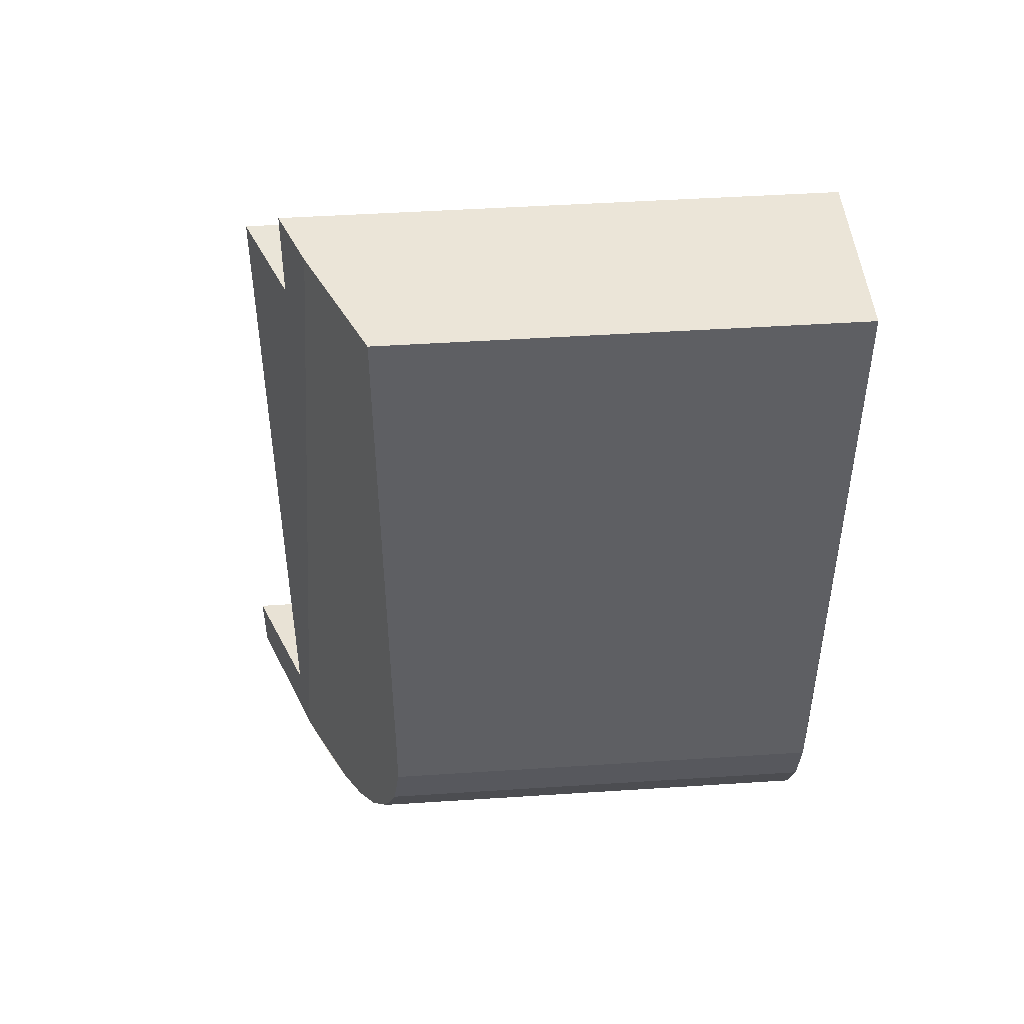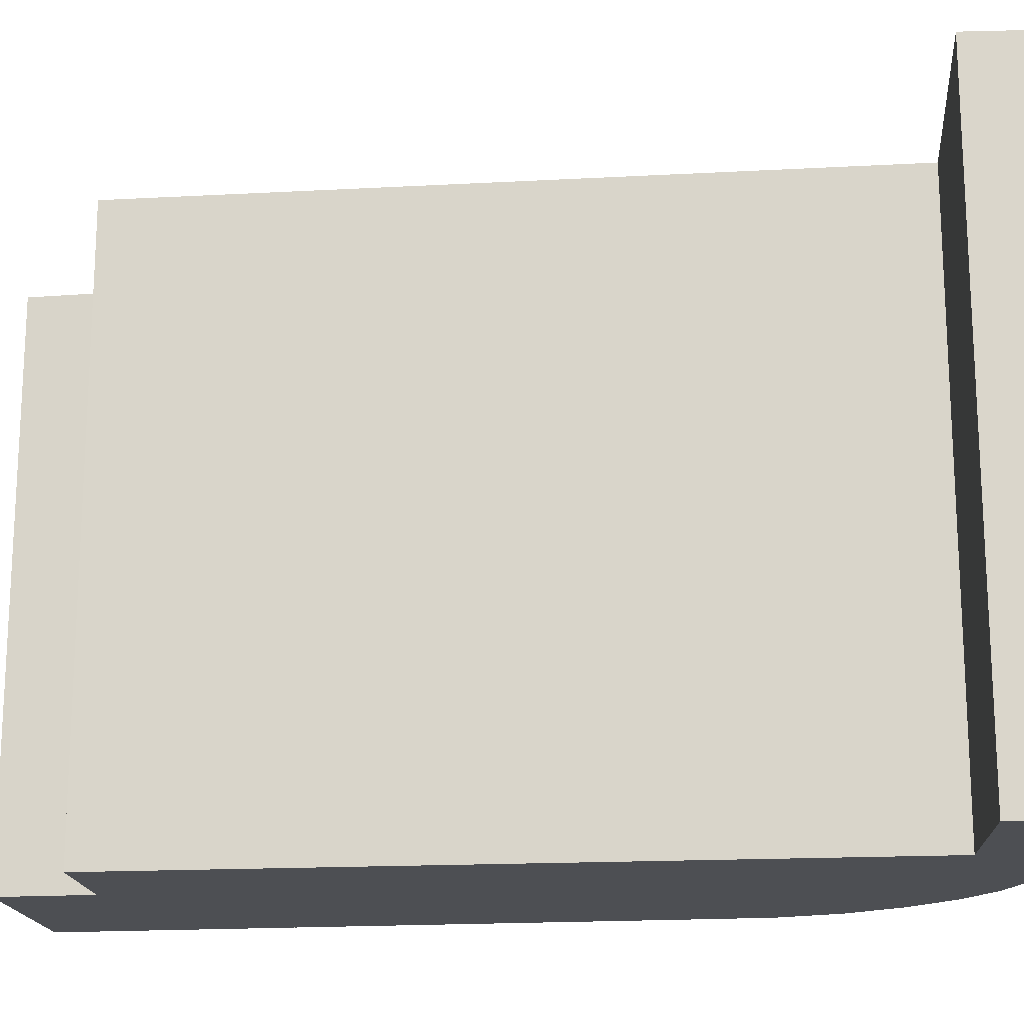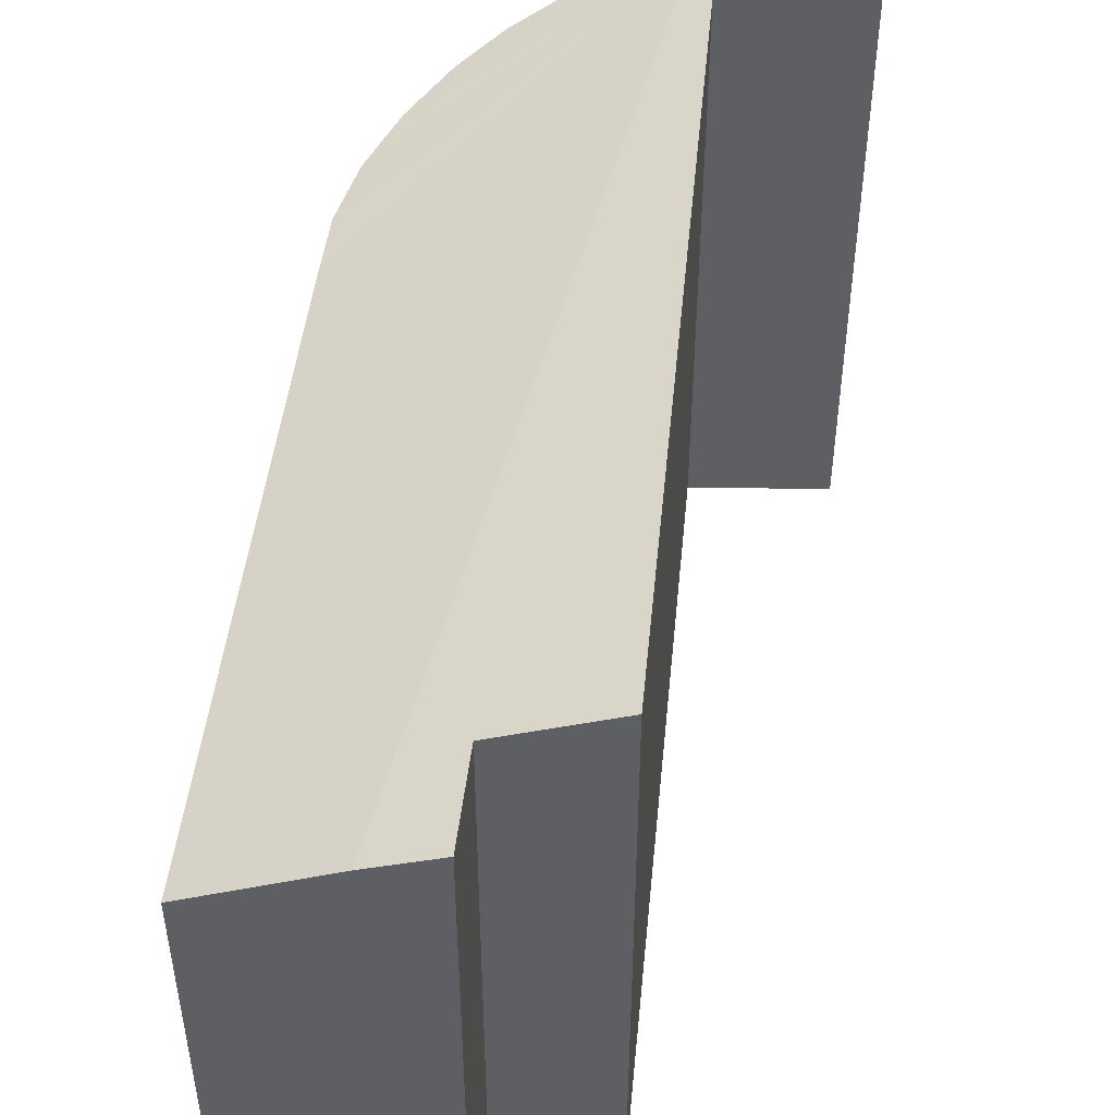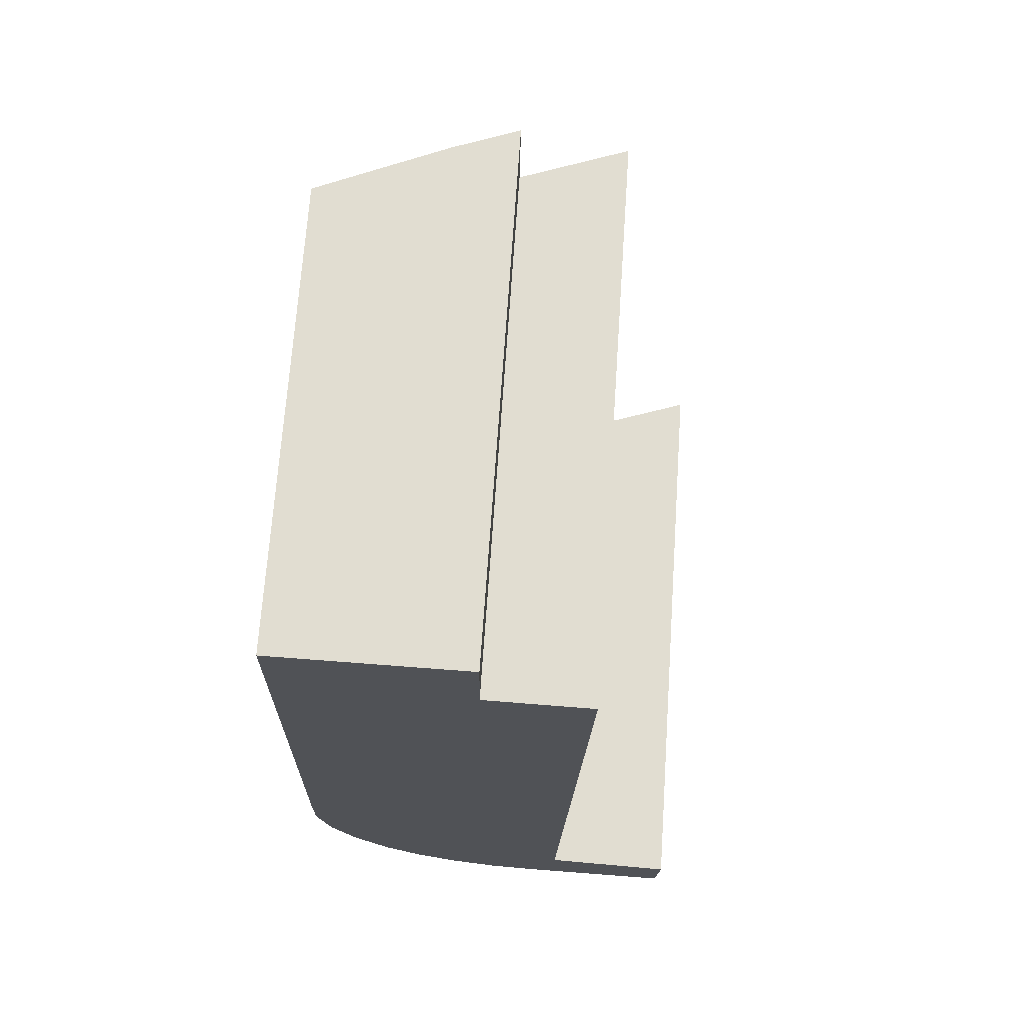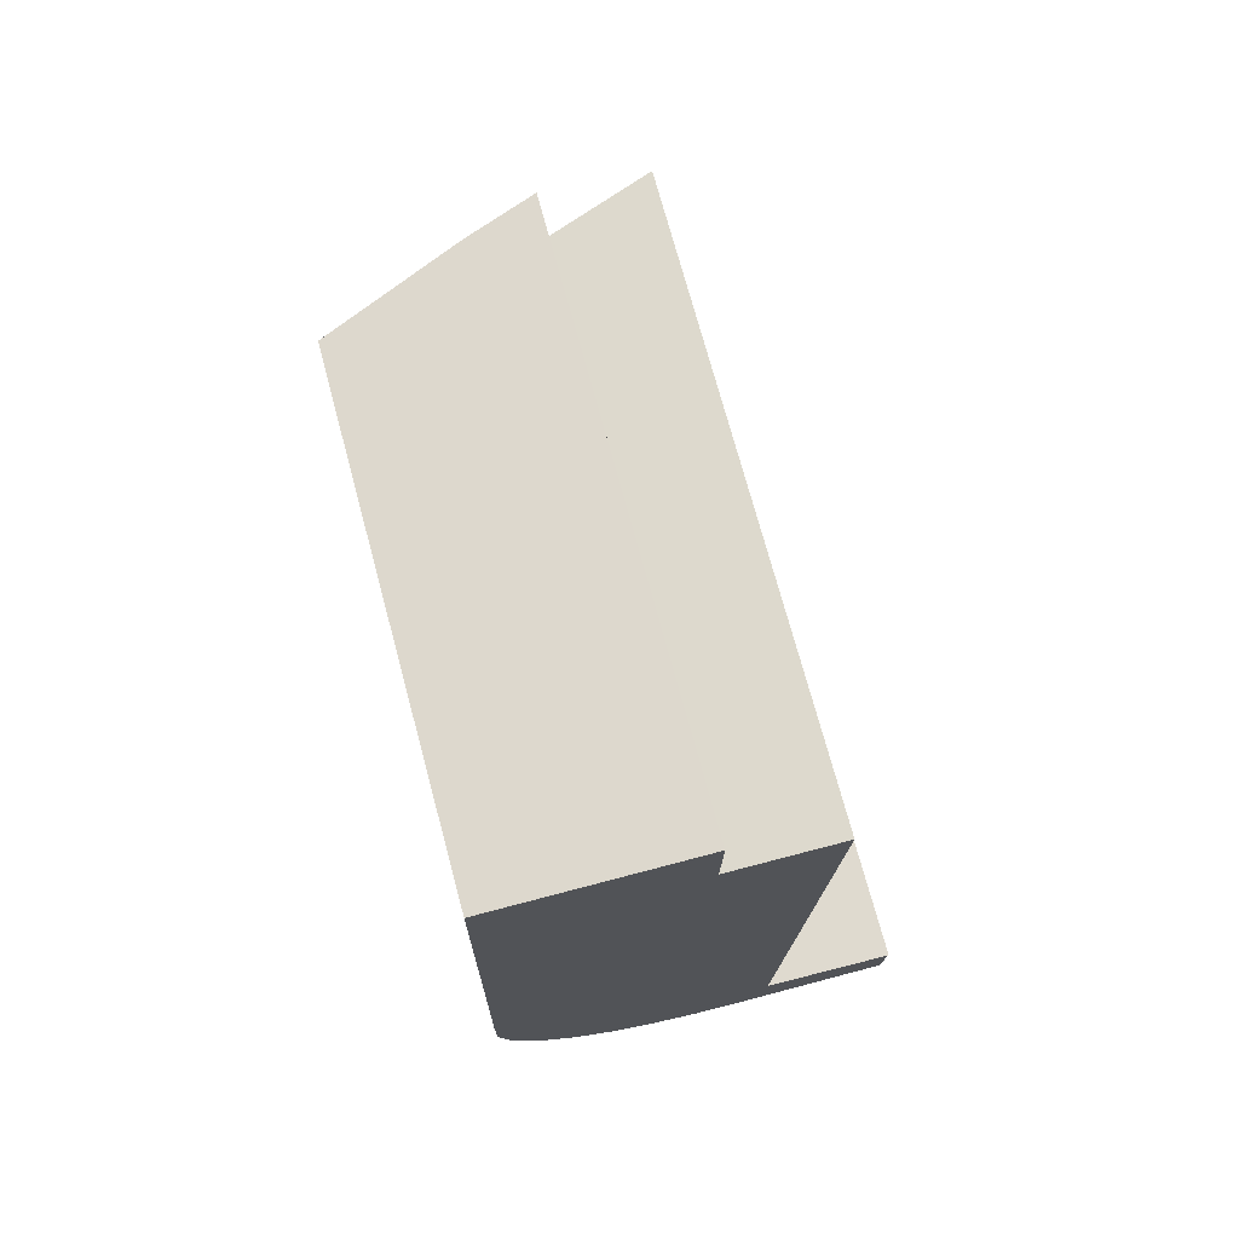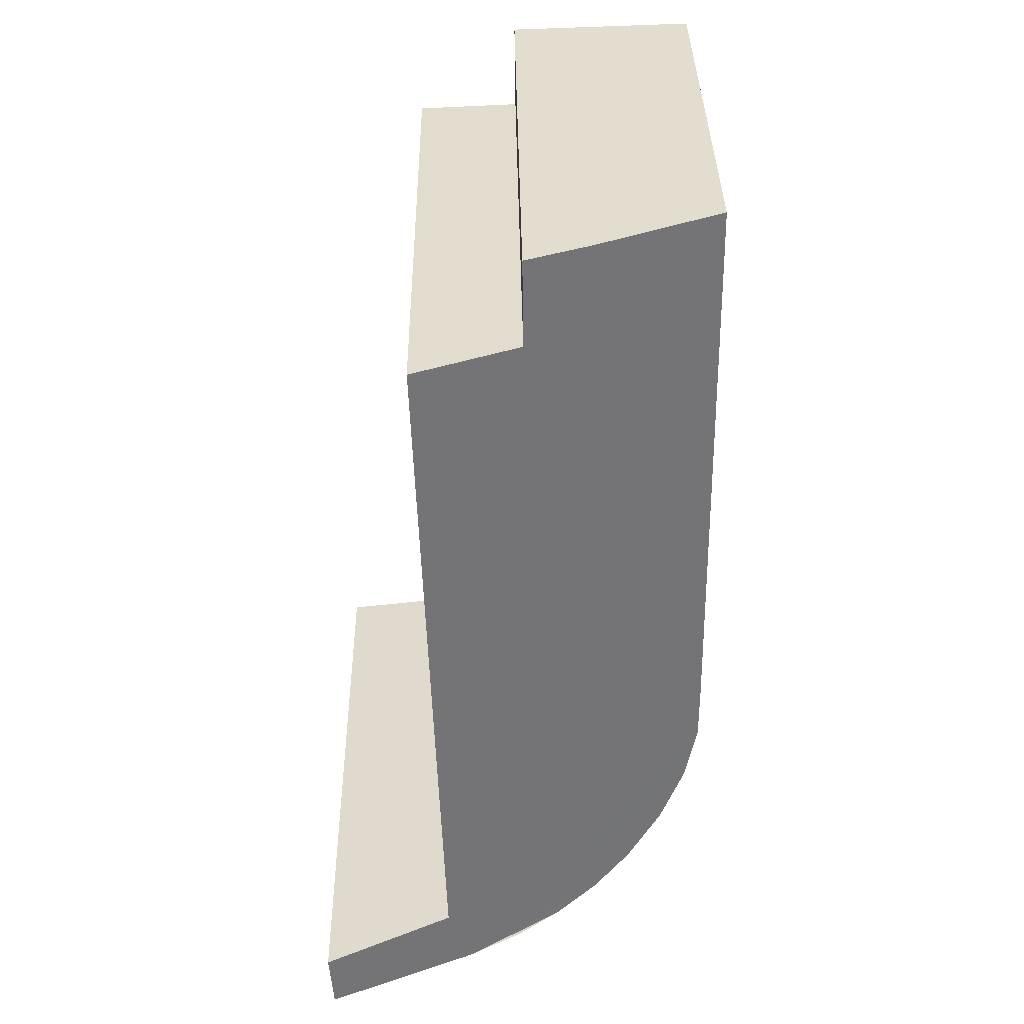
<metadata>
{"format":"obj","ext":"obj","renderer":"f3d","projection":"perspective","resolution":1024,"background":"white","views":[{"elev":47.5,"azim":-94.2,"up":"+Z"},{"elev":-17.7,"azim":98.1,"up":"+Y"},{"elev":49.6,"azim":7.6,"up":"+Y"},{"elev":69.2,"azim":3.9,"up":"+Z"},{"elev":73.1,"azim":-15.1,"up":"+Z"},{"elev":35.6,"azim":179.3,"up":"+Z"}]}
</metadata>
<code>
v  1.365 5.189 5.911
v  0 4.622 2.83e-16
v  0.077 4.626 5.953
v  2.635 5.789 -2.961
v  0.001 4.626 -0.595
v  0.135 4.687 -1.175
v  0.395 4.804 -1.71
v  0.758 4.965 -2.179
v  1.14 5.133 -2.504
v  1.579 5.327 -2.743
v  2.547 5.751 -2.957
v  4.171 6.364 -2.406
v  4.128 6.356 -3.031
v  2.834 5.855 -2.252
v  2.007 5.445 4.985
v  3.088 5.855 4.938
v  2.019 5.437 5.89
v  2.019 -3.607e-16 5.89
v  1.365 -3.619e-16 5.911
v  0.077 -3.645e-16 5.953
v  3.088 -3.024e-16 4.938
v  2.007 -3.052e-16 4.985
v  4.171 1.473e-16 -2.406
v  2.834 1.379e-16 -2.252
v  4.128 1.856e-16 -3.031
v  2.547 1.811e-16 -2.957
v  2.635 1.813e-16 -2.961
v  2.053 5.534 -2.896
v  2.053 1.773e-16 -2.896
v  1.579 1.68e-16 -2.743
v  1.14 1.533e-16 -2.504
v  0.758 1.334e-16 -2.179
v  0.395 1.047e-16 -1.71
v  0.135 7.195e-17 -1.175
v  0.001 3.643e-17 -0.595
v  0 0 0
g defaultobject
f 1 2 3
f 2 1 4
f 2 4 5
f 5 4 6
f 6 4 7
f 7 4 8
f 8 4 9
f 9 4 10
f 10 4 11
f 4 12 13
f 12 4 14
f 14 4 1
f 14 1 15
f 14 15 16
f 15 1 17
f 1 18 17
f 18 1 3
f 18 3 19
f 19 3 20
f 15 21 16
f 21 15 22
f 14 23 12
f 23 14 24
f 17 22 15
f 22 17 18
f 21 14 16
f 14 21 24
f 23 13 12
f 13 23 25
f 25 4 13
f 4 25 11
f 11 25 26
f 26 25 27
f 26 28 11
f 28 26 29
f 29 10 28
f 10 29 30
f 30 9 10
f 9 30 31
f 31 8 9
f 8 31 32
f 32 7 8
f 7 32 33
f 33 6 7
f 6 33 34
f 34 5 6
f 5 34 35
f 35 2 5
f 2 35 3
f 3 35 20
f 20 35 36
f 36 19 20
f 19 36 18
f 18 36 35
f 18 35 34
f 18 34 33
f 18 33 22
f 22 33 21
f 21 33 32
f 21 32 31
f 21 31 30
f 21 30 24
f 24 30 29
f 24 29 26
f 24 26 27
f 24 27 25
f 24 25 23

</code>
